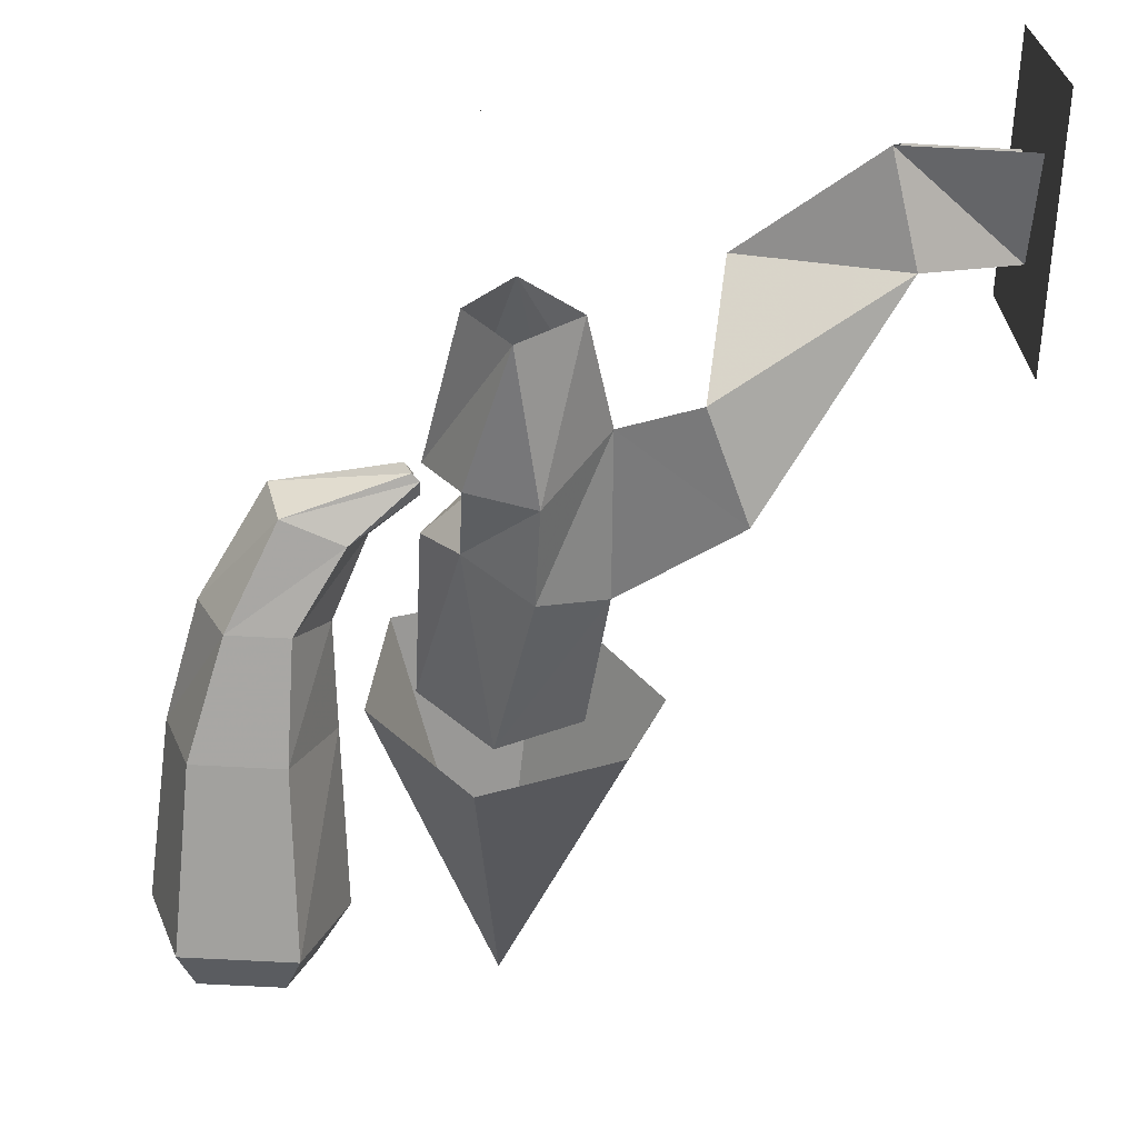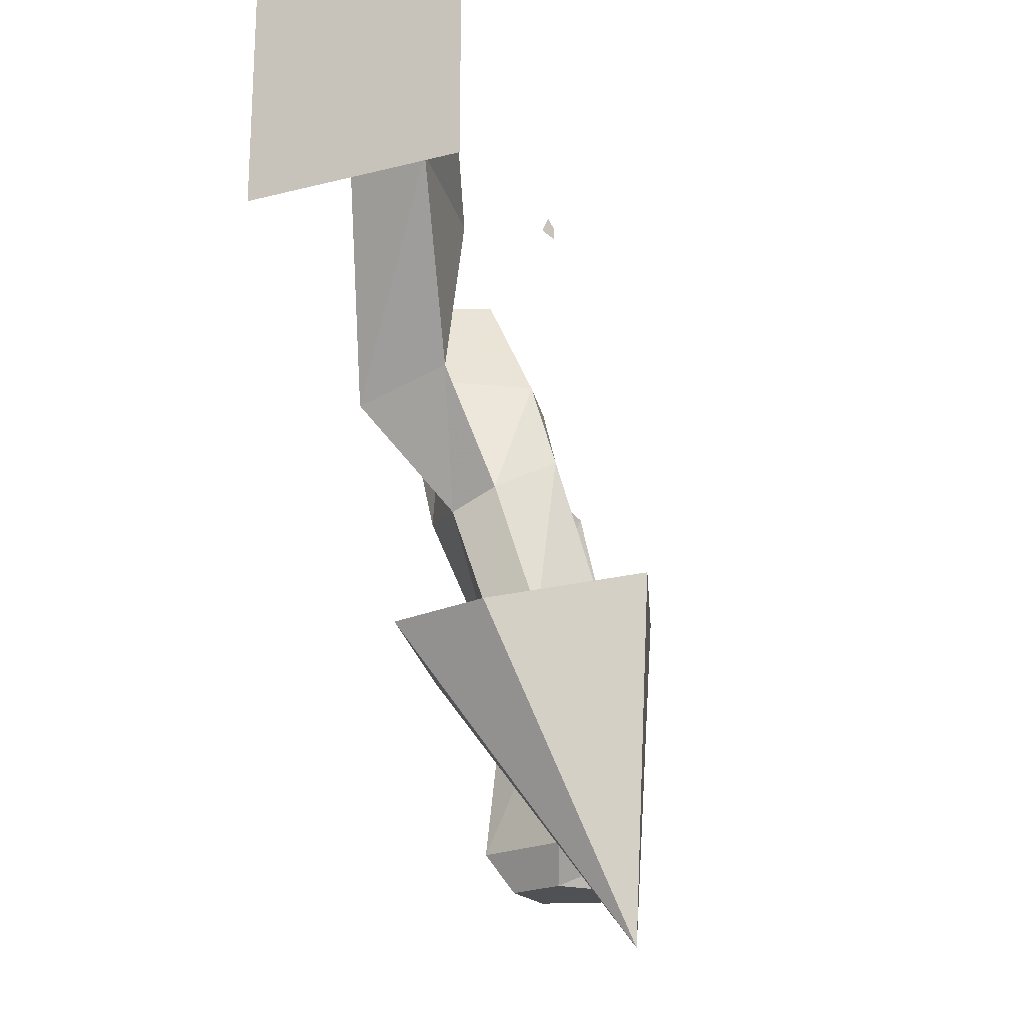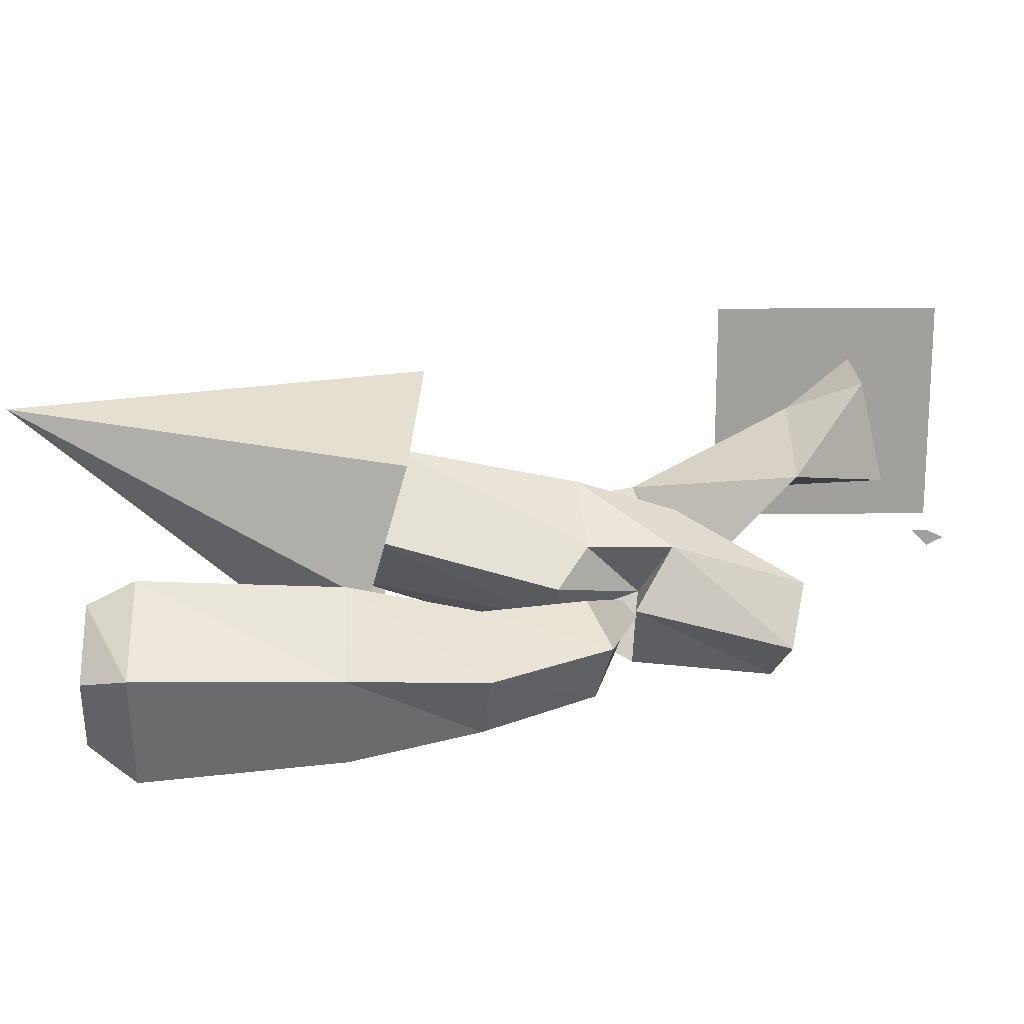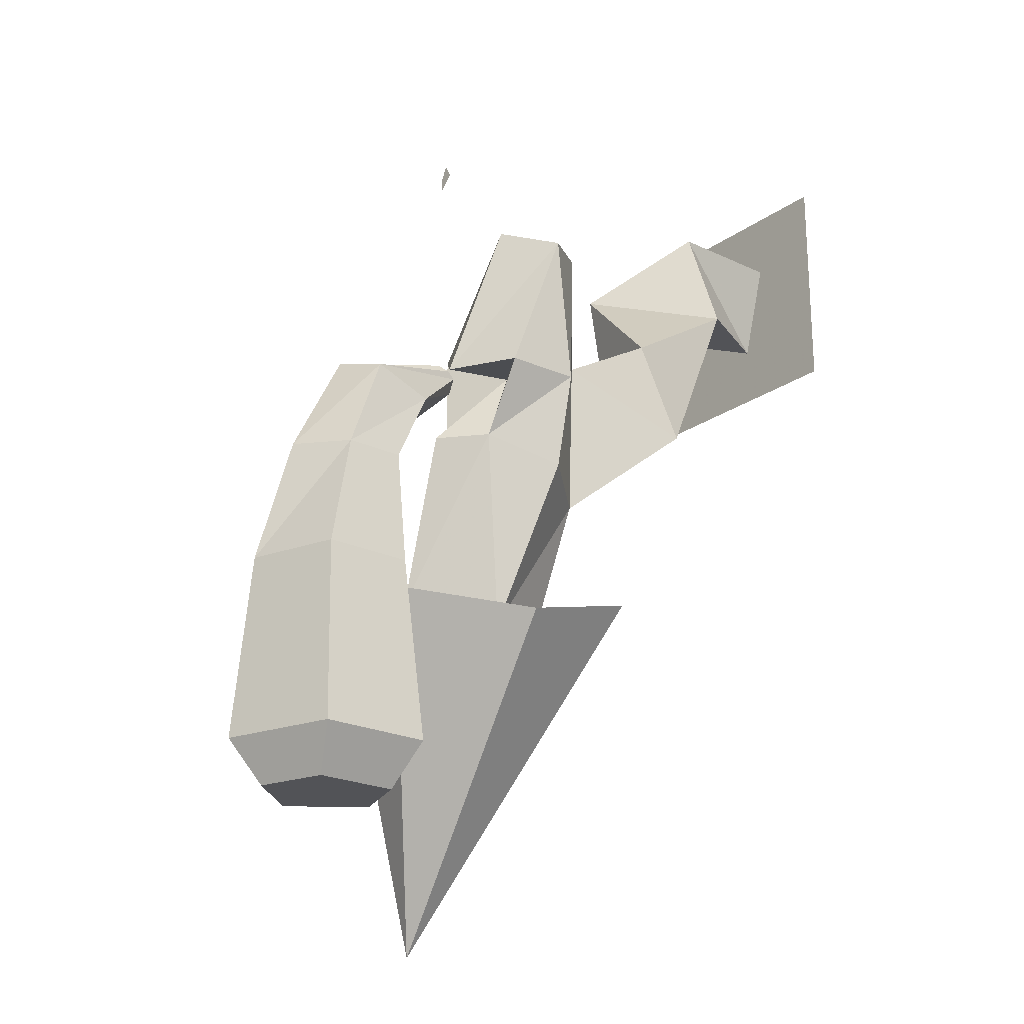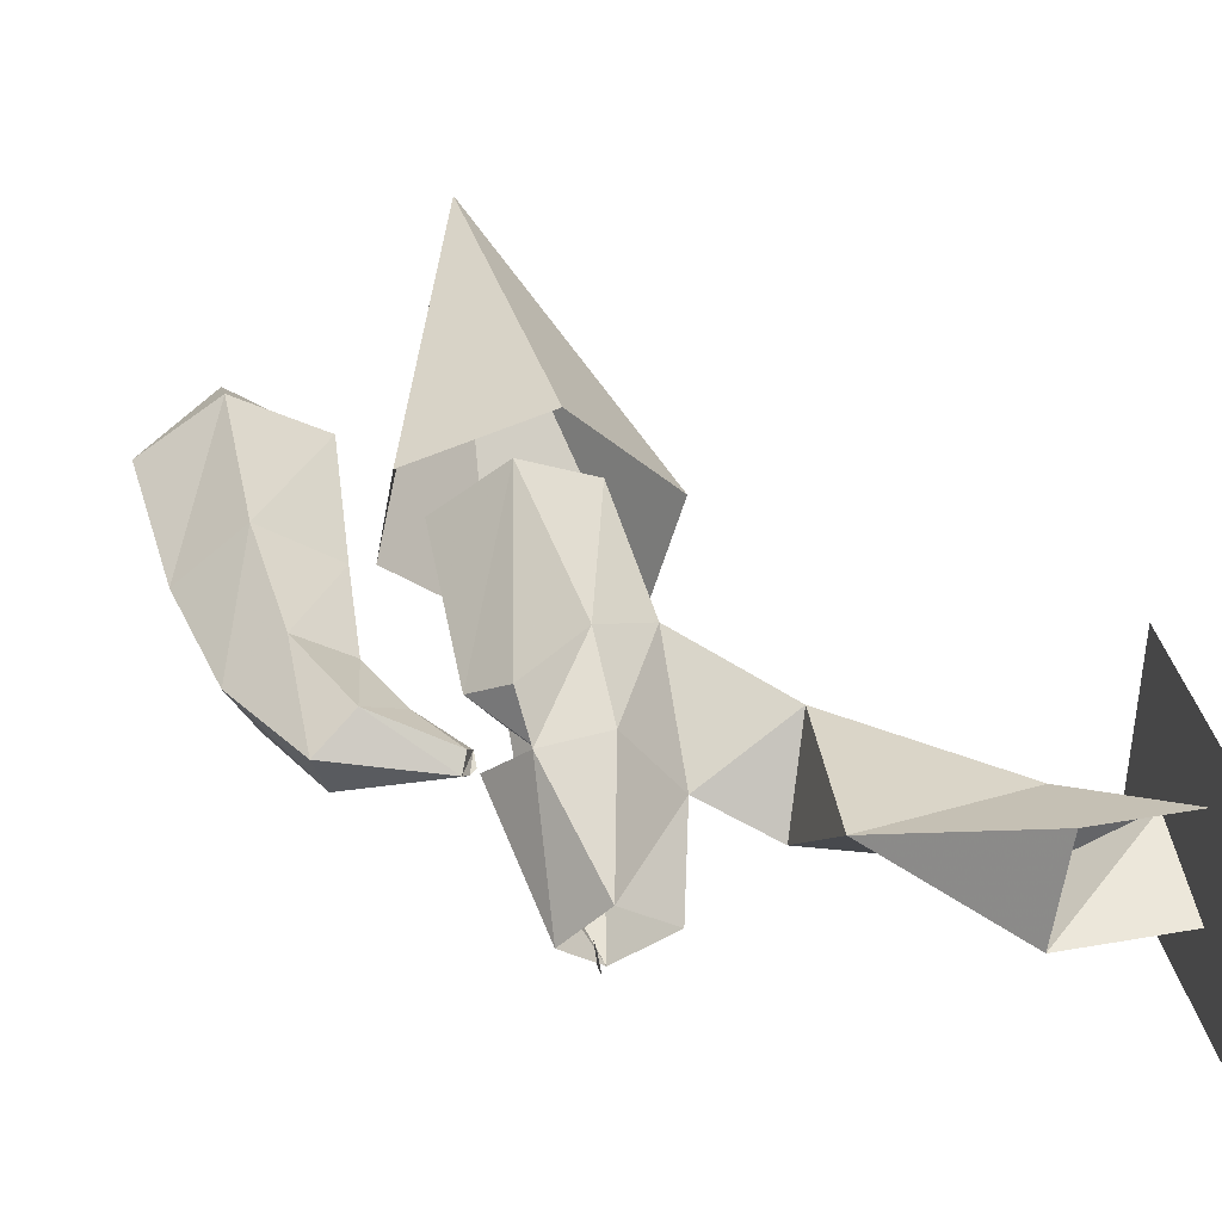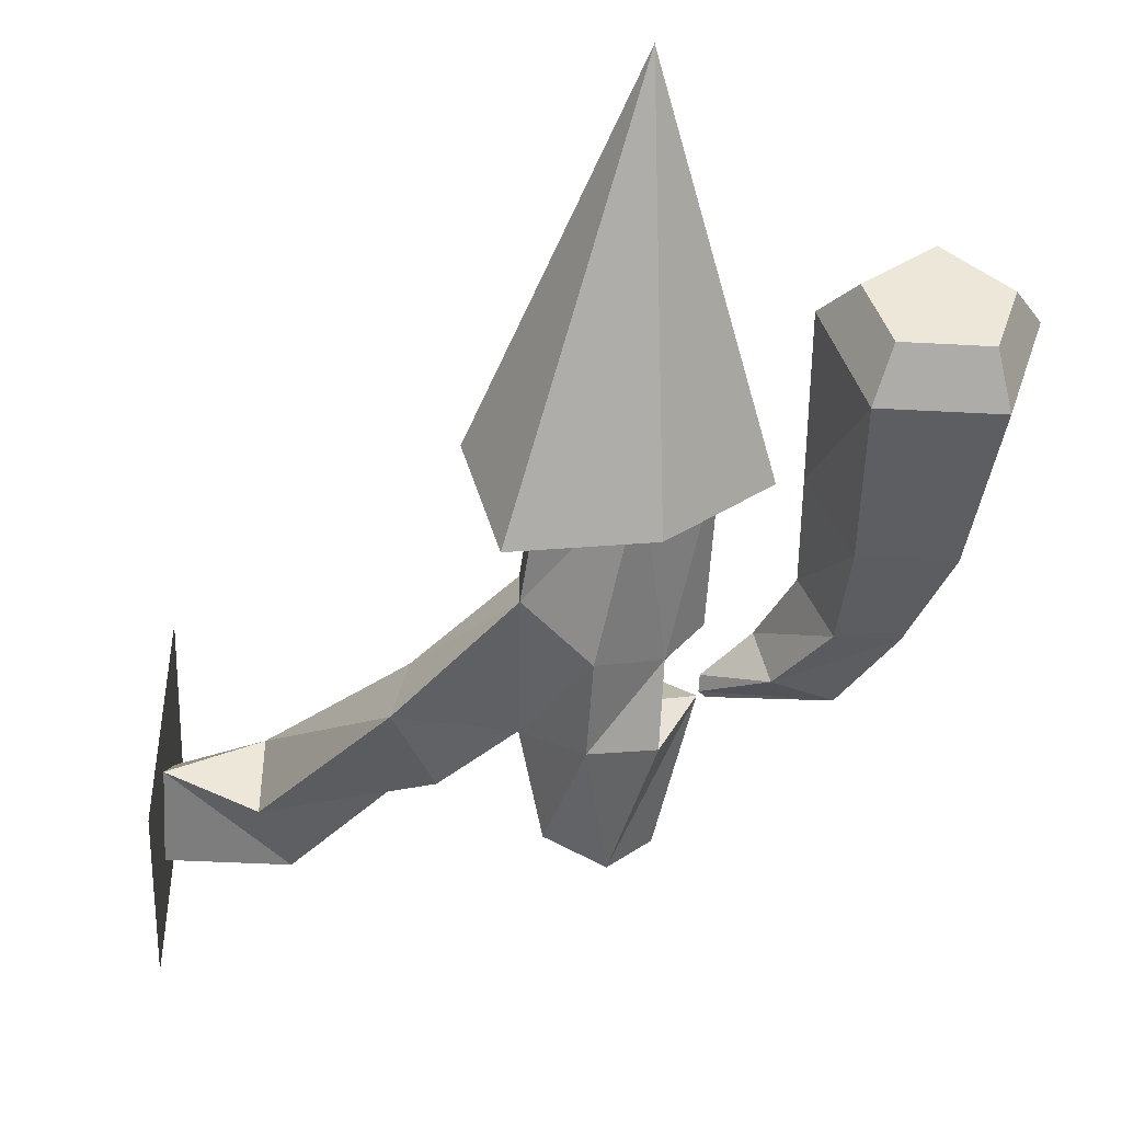
<metadata>
{"format":"obj","ext":"obj","renderer":"f3d","projection":"perspective","resolution":1024,"background":"white","views":[{"elev":-67.5,"azim":176.9,"up":"+Z"},{"elev":-19.7,"azim":-65.1,"up":"+Y"},{"elev":18.6,"azim":88.7,"up":"+Z"},{"elev":-22.3,"azim":140.6,"up":"+Y"},{"elev":38.9,"azim":167.7,"up":"+Z"},{"elev":-43.1,"azim":-3.7,"up":"+Z"}]}
</metadata>
<code>
v -0.3984 -0.7656 0.03906
v -0.25 -0.9531 -0.007812
v -0.2344 -0.7734 0.007812
v -0.3906 -0.6797 0.07031
v -0.5 -0.6797 0.07031
v -0.5 -0.7656 -0.007812
v -0.3984 -0.7656 -0.05469
v -0.2656 -0.9922 -0.1094
v -0.1484 -1.094 -0.04688
v -0.1484 -1.07 0.007812
v -0.1406 -0.9219 -0.0625
v -0.2188 -0.8828 -0.1016
v -0.3672 -0.6562 -0.03906
v -0.07812 -1.078 -0.1094
v -0.04688 -1.258 -0.03906
v -0.1328 -1.242 0
v -0.1328 -1.227 0.05469
v -0.07812 -1.023 0.05469
v -0.07812 -0.9219 0.02344
v -0.04688 -0.7891 -0.04688
v -0.1094 -0.8047 -0.1016
v -0.07812 -0.9766 -0.1328
v -0.007812 -1.047 -0.07031
v 0.03125 -1.234 0.03125
v 0.03125 -1.047 -0.02344
v -0.04688 -1.211 0.1016
v -0.007812 -1.016 0.007812
v -0.5 -0.6562 -0.03906
v -0.007812 -0.9297 0.007812
v 0 -0.8047 -0.1016
v 0.03125 -0.9688 -0.04688
v -0.04688 -0.8203 -0.1484
v -0.007812 -0.9688 -0.1172
v -0.04688 -0.9609 -0.05469
v -0.08594 -1.18 0.1719
v -0.0625 -1.602 0.1406
v 0.0625 -1.195 0.1172
v 0.07812 -1.234 -0.01562
v -0.03125 -1.266 -0.125
v -0.1719 -1.227 -0.1094
v -0.2109 -1.227 0.02344
v -0.5 -0.8359 0.1328
v -0.5 -0.8359 -0.125
v -0.5 -0.5781 -0.125
v -0.5 -0.5781 0.1328
v 0.03125 -1 -0.04688
v 0.03125 -0.9844 -0.05469
v 0.09375 -1.039 -0.08594
v 0.07812 -1.047 -0.03125
v 0.03906 -0.9844 -0.03125
v 0.04688 -0.9688 -0.04688
v 0.03906 -0.9766 -0.05469
v 0.1562 -1.016 -0.08594
v 0.2031 -1.125 -0.1016
v 0.1406 -1.125 -0.1016
v 0.1094 -1.133 -0.03906
v 0.125 -1.023 0
v 0.1719 -1 -0.03125
v 0.2344 -1.117 -0.03906
v 0.2656 -1.25 -0.02344
v 0.2344 -1.25 -0.1172
v 0.1406 -1.25 -0.1172
v 0.1016 -1.25 -0.02344
v 0.1719 -1.125 0.007812
v 0.1875 -1.25 0.03906
v 0.1875 -1.445 0.04688
v 0.2812 -1.445 -0.01562
v 0.2422 -1.445 -0.1328
v 0.125 -1.445 -0.1328
v 0.08594 -1.445 -0.01562
v 0.1172 -1.492 -0.03125
v 0.1875 -1.492 0.02344
v 0.25 -1.492 -0.03125
v 0.2266 -1.492 -0.1016
v 0.1406 -1.492 -0.1016
v -0.007812 -0.6719 0.007812
v -0.007812 -0.6719 0.02344
v -0.007812 -0.6562 0.01562
v -0.007812 -0.6875 0.02344
f 1 2 3
f 1 3 4
f 1 4 5
f 1 5 6
f 1 6 7
f 1 7 8
f 1 8 2
f 2 8 9
f 2 9 10
f 2 10 11
f 2 11 12
f 2 12 3
f 3 12 7
f 3 7 13
f 3 13 4
f 7 12 8
f 8 12 11
f 8 11 9
f 13 7 6
f 13 6 28
f 9 11 14
f 9 14 15
f 9 15 16
f 11 21 22
f 11 22 14
f 32 22 21
f 39 36 40
f 9 16 10
f 10 16 17
f 10 17 18
f 10 18 19
f 10 19 11
f 11 19 20
f 11 20 21
f 15 23 24
f 24 23 25
f 24 25 26
f 26 25 27
f 26 27 18
f 26 18 17
f 18 27 29
f 18 29 19
f 19 29 20
f 20 29 30
f 30 29 31
f 30 31 32
f 32 31 33
f 35 36 37
f 37 36 38
f 40 36 41
f 41 36 35
f 42 43 44
f 42 44 45
f 14 22 23
f 14 23 15
f 32 33 22
f 23 22 33
f 38 36 39
f 23 33 34
f 23 34 25
f 25 34 27
f 27 34 29
f 29 34 31
f 31 34 33
f 46 47 48
f 46 48 49
f 46 49 50
f 46 50 51
f 46 51 52
f 46 52 47
f 47 52 53
f 47 53 48
f 48 53 54
f 48 54 55
f 48 55 49
f 49 55 56
f 49 56 57
f 49 57 50
f 50 57 51
f 51 57 58
f 51 58 52
f 52 58 53
f 53 58 59
f 53 59 54
f 54 59 60
f 54 60 61
f 54 61 55
f 55 61 62
f 55 62 56
f 56 62 63
f 56 63 64
f 56 64 57
f 57 64 58
f 58 64 59
f 59 64 65
f 59 65 60
f 60 65 66
f 60 66 67
f 60 67 61
f 61 67 68
f 61 68 62
f 62 68 69
f 62 69 63
f 63 69 70
f 63 70 65
f 63 65 64
f 65 70 66
f 66 70 71
f 66 71 72
f 66 72 67
f 67 72 73
f 67 73 68
f 68 73 74
f 68 74 69
f 69 74 75
f 69 75 70
f 70 75 71
f 71 75 74
f 71 74 73
f 71 73 72
f 76 77 78
f 76 77 79

</code>
